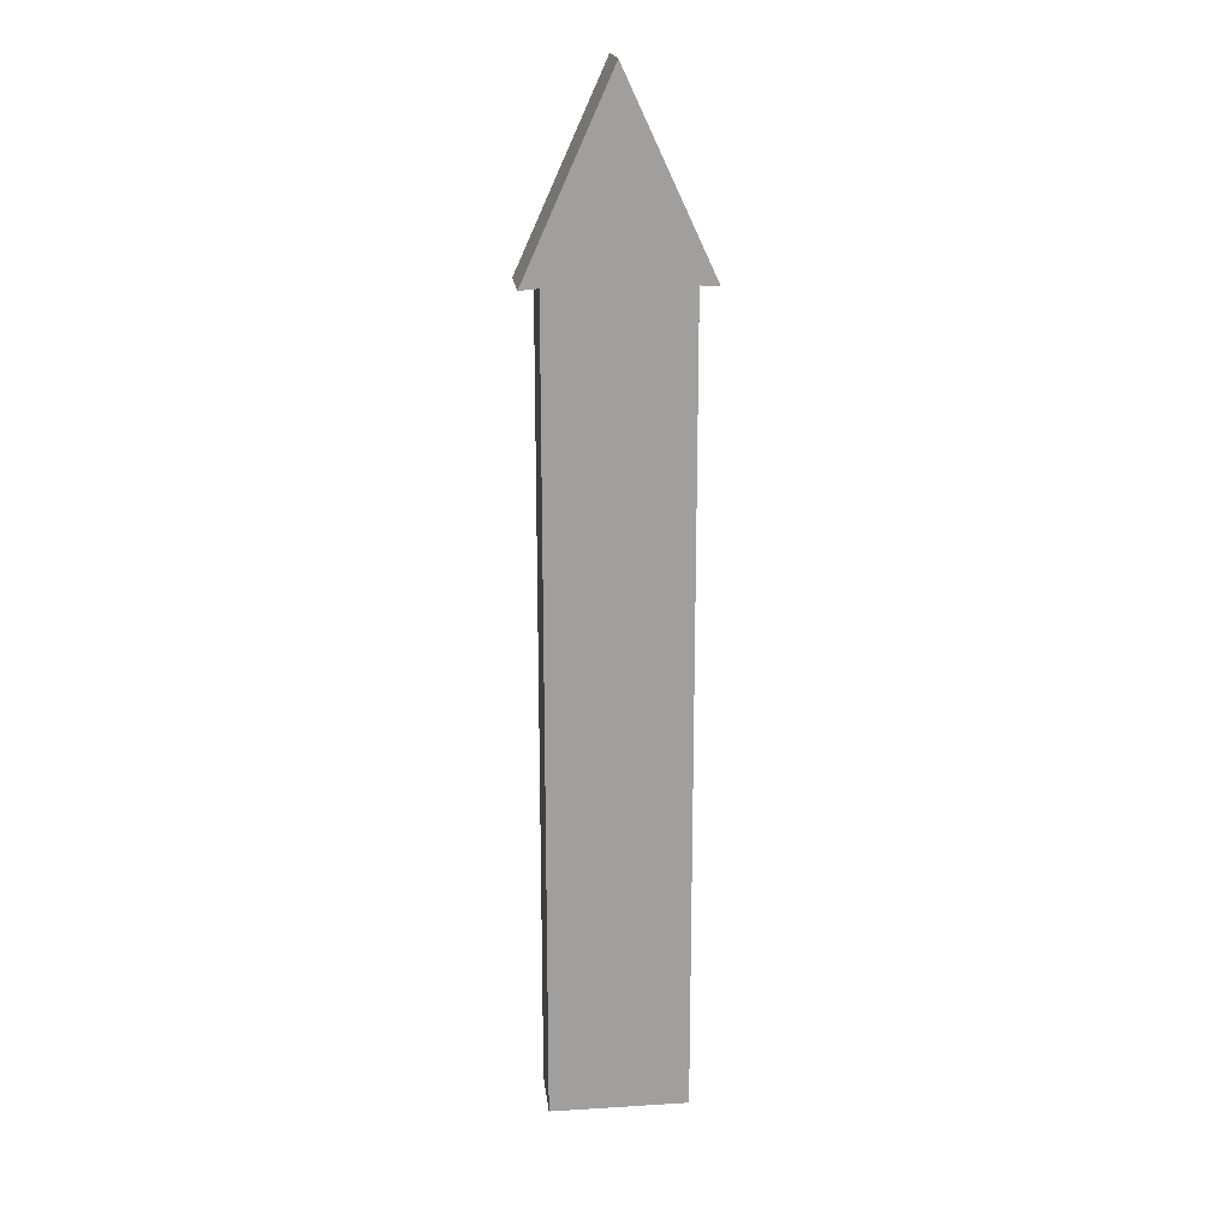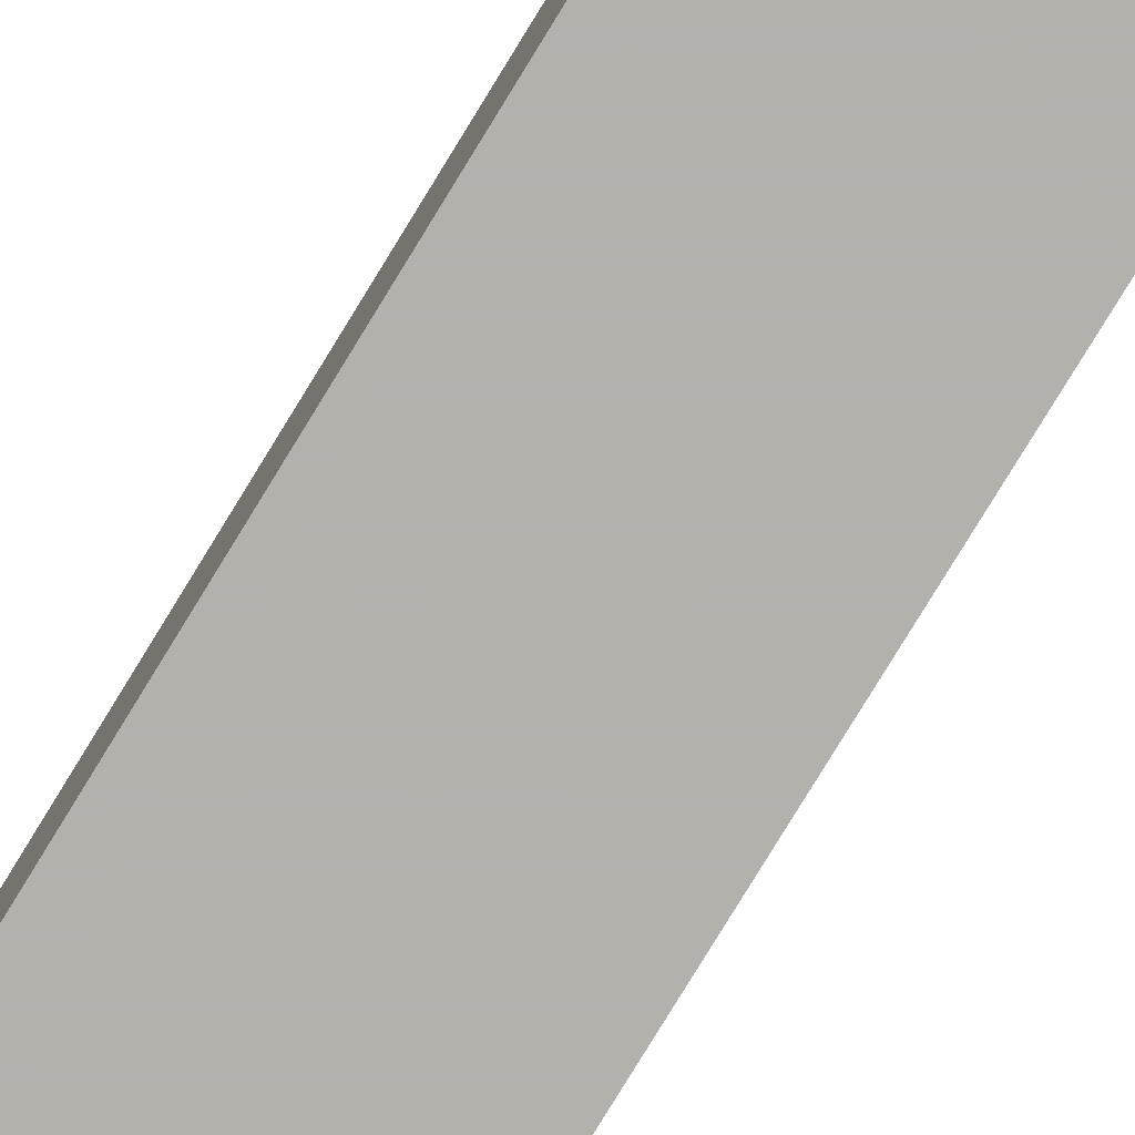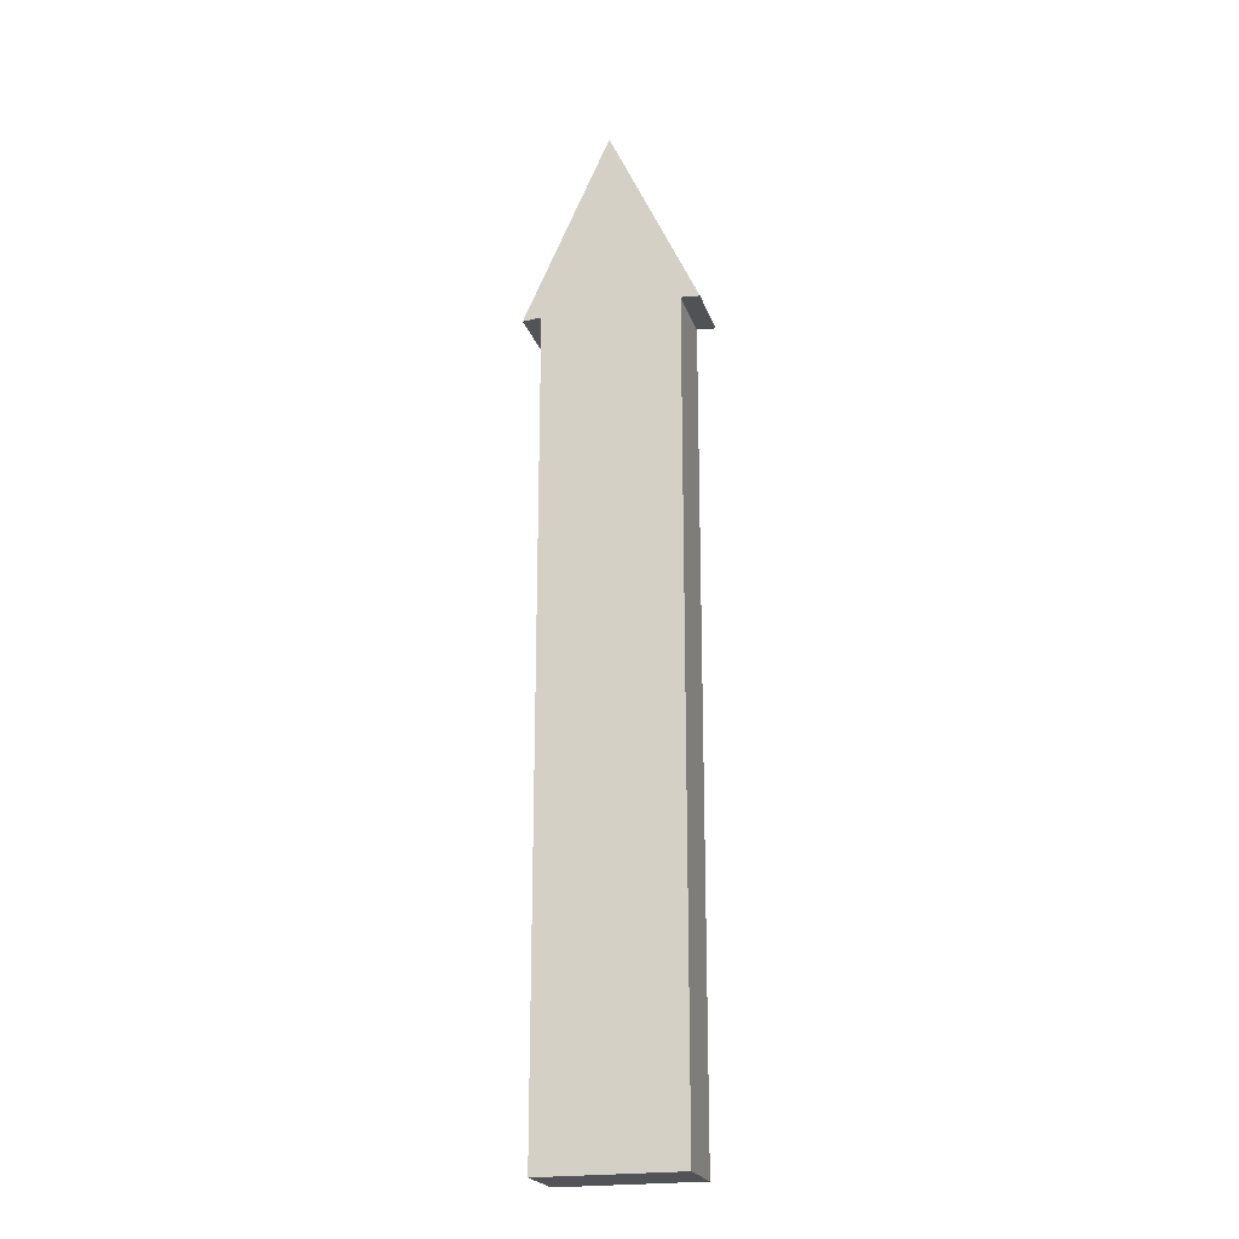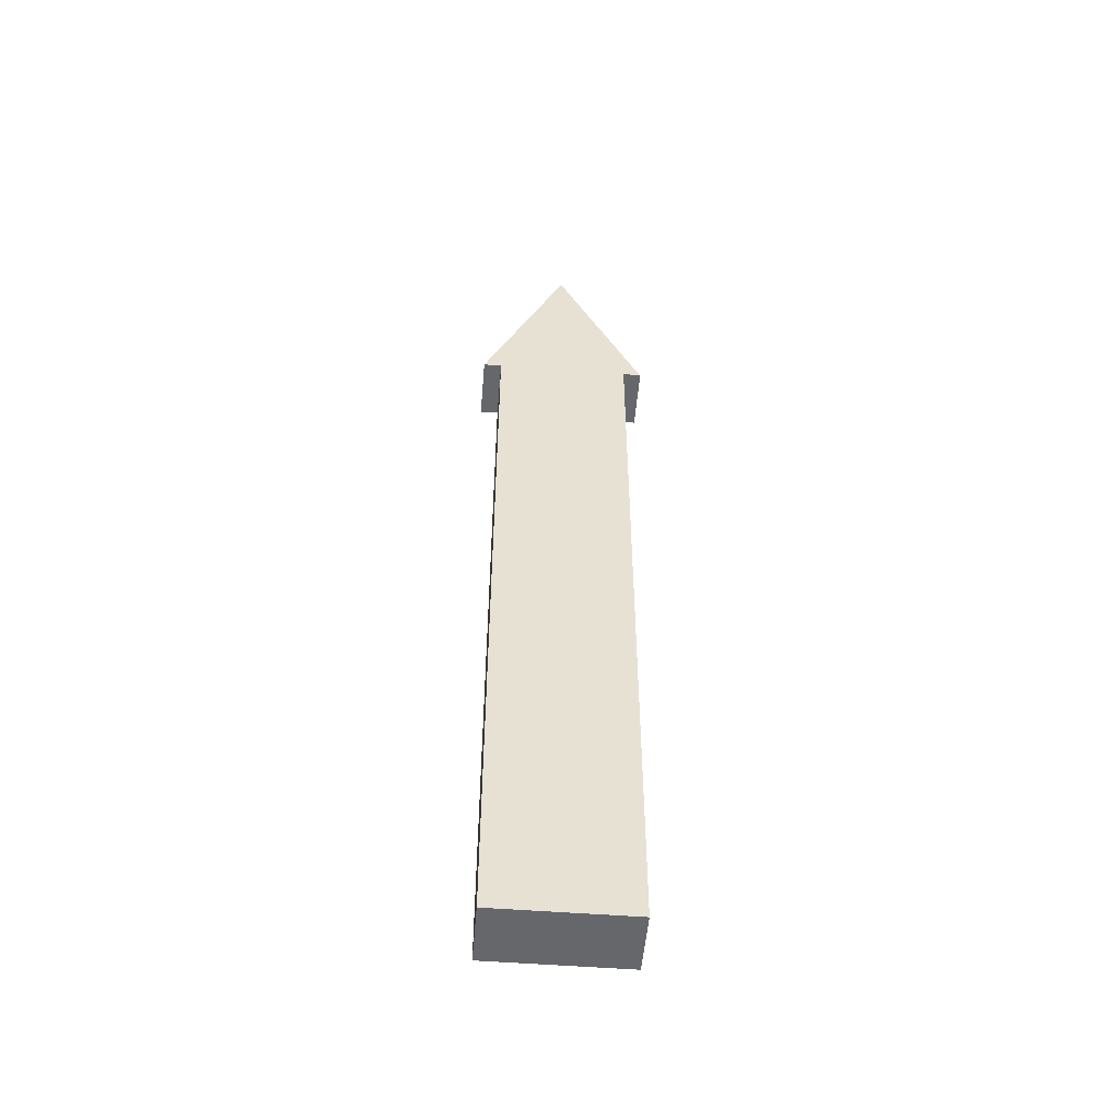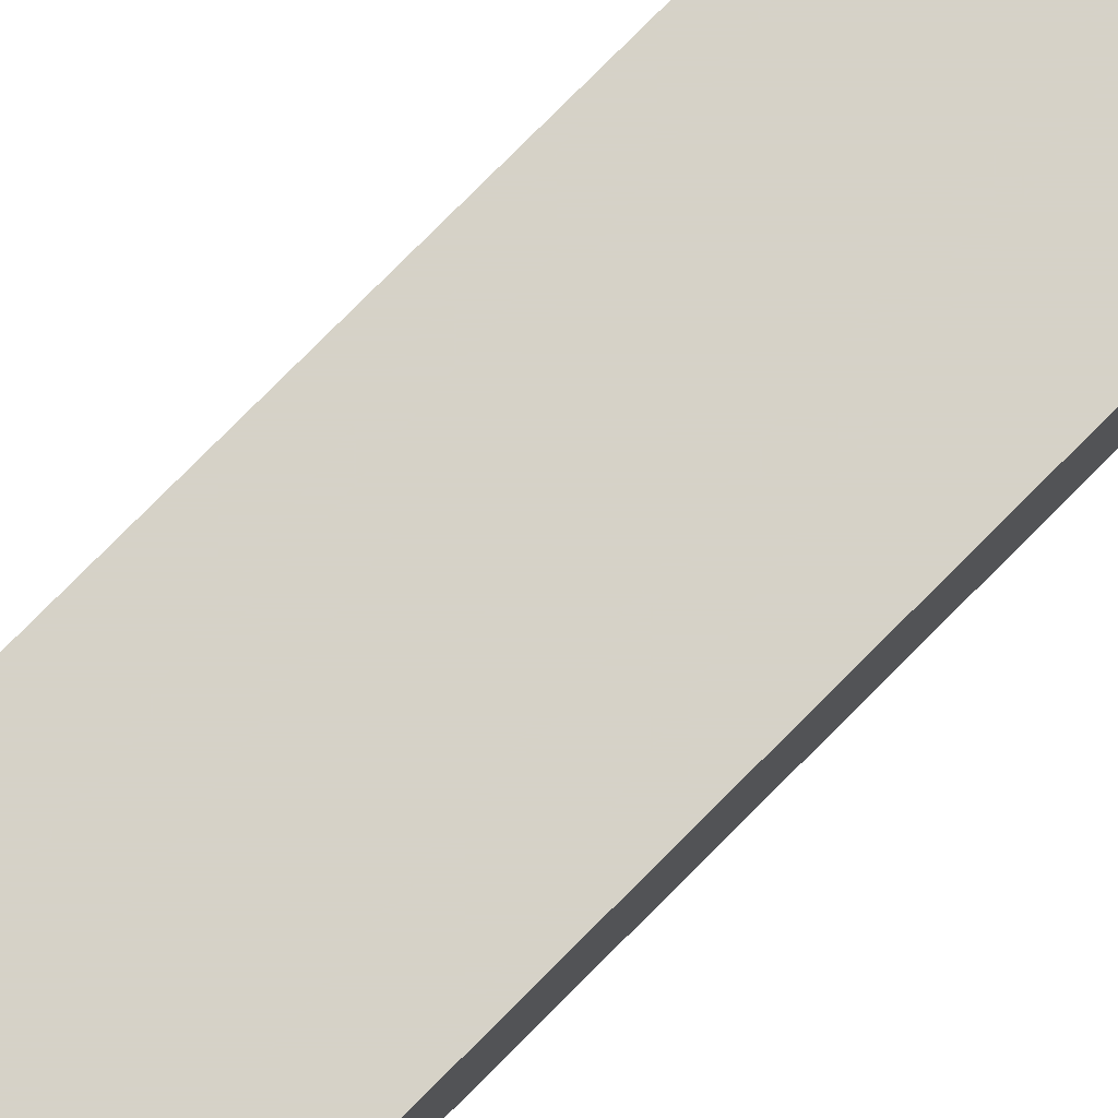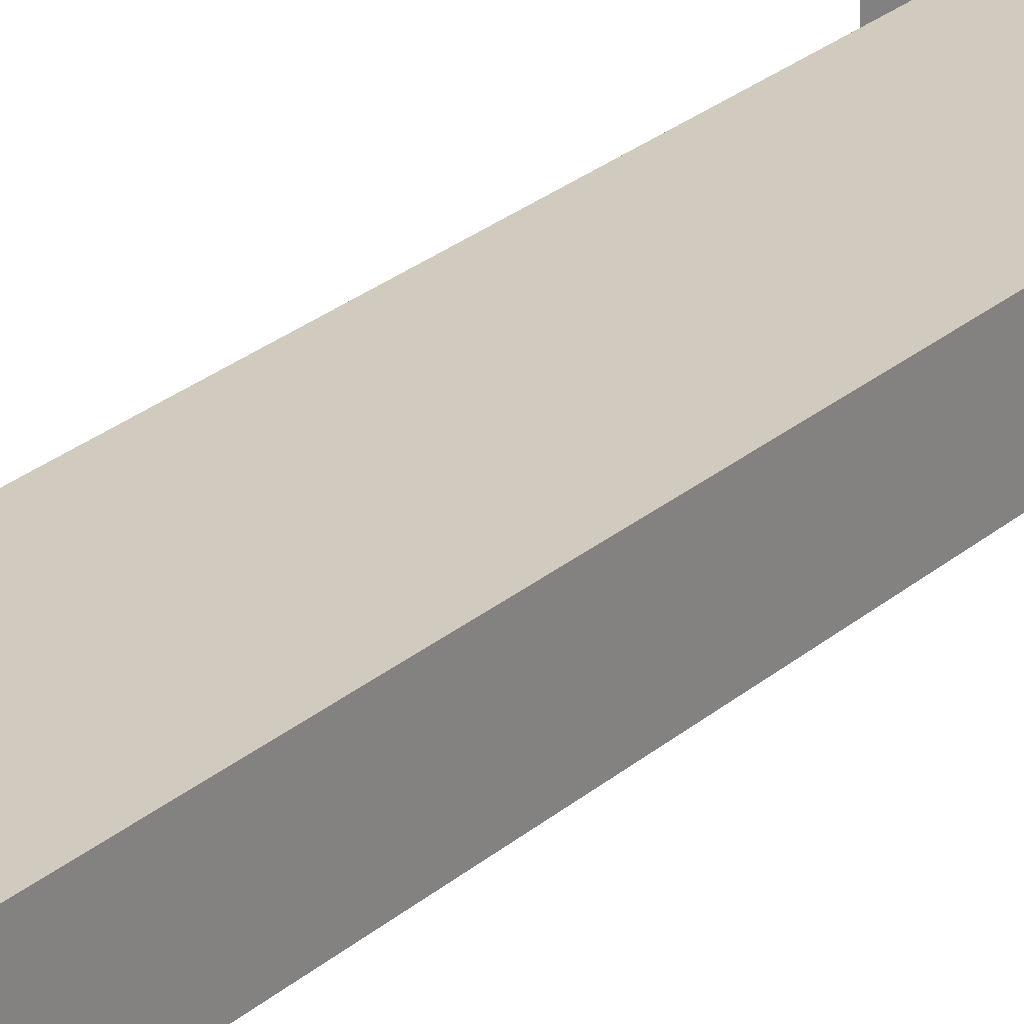
<metadata>
{"format":"obj","ext":"obj","renderer":"f3d","projection":"perspective","resolution":1024,"background":"white","views":[{"elev":19.0,"azim":-6.6,"up":"+Z"},{"elev":-79.1,"azim":-31.4,"up":"+Y"},{"elev":-22.1,"azim":15.9,"up":"+Z"},{"elev":-52.2,"azim":-4.8,"up":"+Z"},{"elev":78.5,"azim":-135.1,"up":"+Y"},{"elev":23.3,"azim":-146.0,"up":"+Y"}]}
</metadata>
<code>
o Cube.002
v -6.316 -2.495 19.69
v -6.316 -4.186 19.69
v -1.649 -2.495 19.69
v -1.649 -4.186 19.69
v -5.816 -2.495 -1.686
v -5.816 -4.186 -1.686
v -2.149 -2.495 -1.686
v -2.149 -4.186 -1.686
v -5.816 -4.186 19.73
v -2.149 -2.495 19.73
v -2.149 -4.186 19.73
v -5.816 -2.495 19.73
v -4.017 -4.186 -1.686
v -4.017 -2.495 24.78
v -4.017 -2.495 -1.686
v -4.017 -4.186 24.78
v -4.017 -4.186 19.73
v -4.017 -2.495 19.73
f 15 18 10
f 10 11 8
f 15 13 6
f 16 17 11
f 14 16 4
f 12 9 2
f 5 6 9
f 17 13 8
f 3 4 11
f 14 3 10
f 12 1 14
f 9 6 13
f 1 2 16
f 9 17 16
f 7 8 13
f 5 12 18
f 15 10 7
f 10 8 7
f 15 6 5
f 16 11 4
f 14 4 3
f 12 2 1
f 5 9 12
f 17 8 11
f 3 11 10
f 14 10 18
f 12 14 18
f 9 13 17
f 1 16 14
f 9 16 2
f 7 13 15
f 5 18 15

</code>
